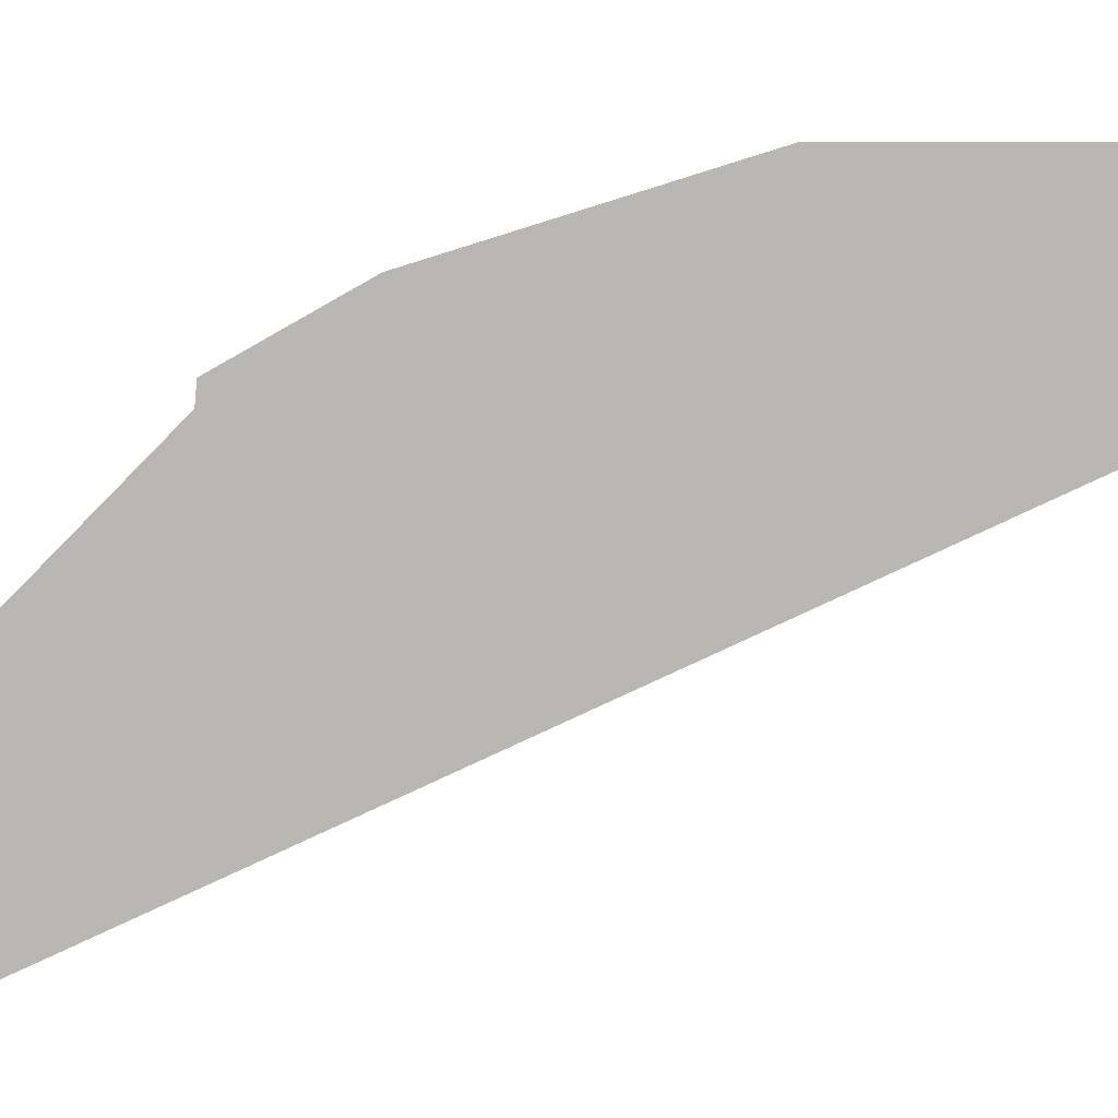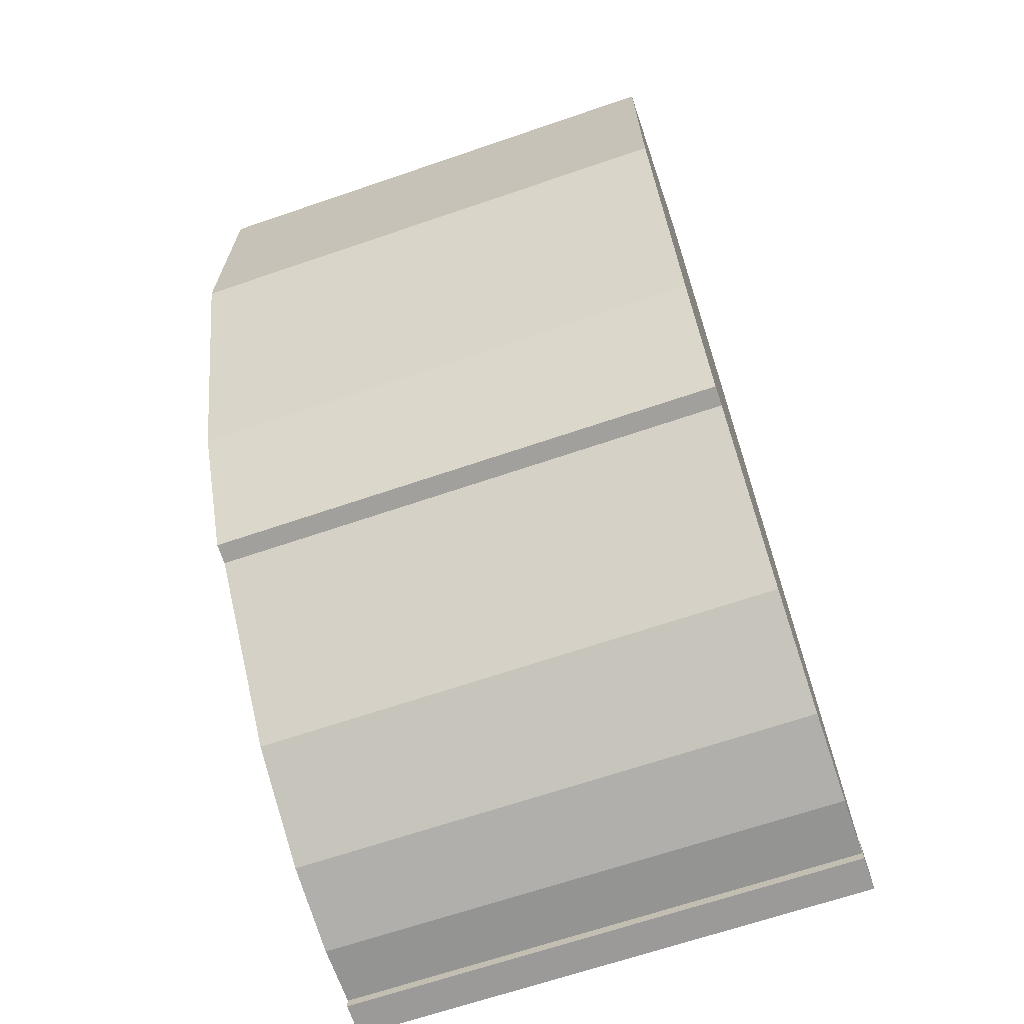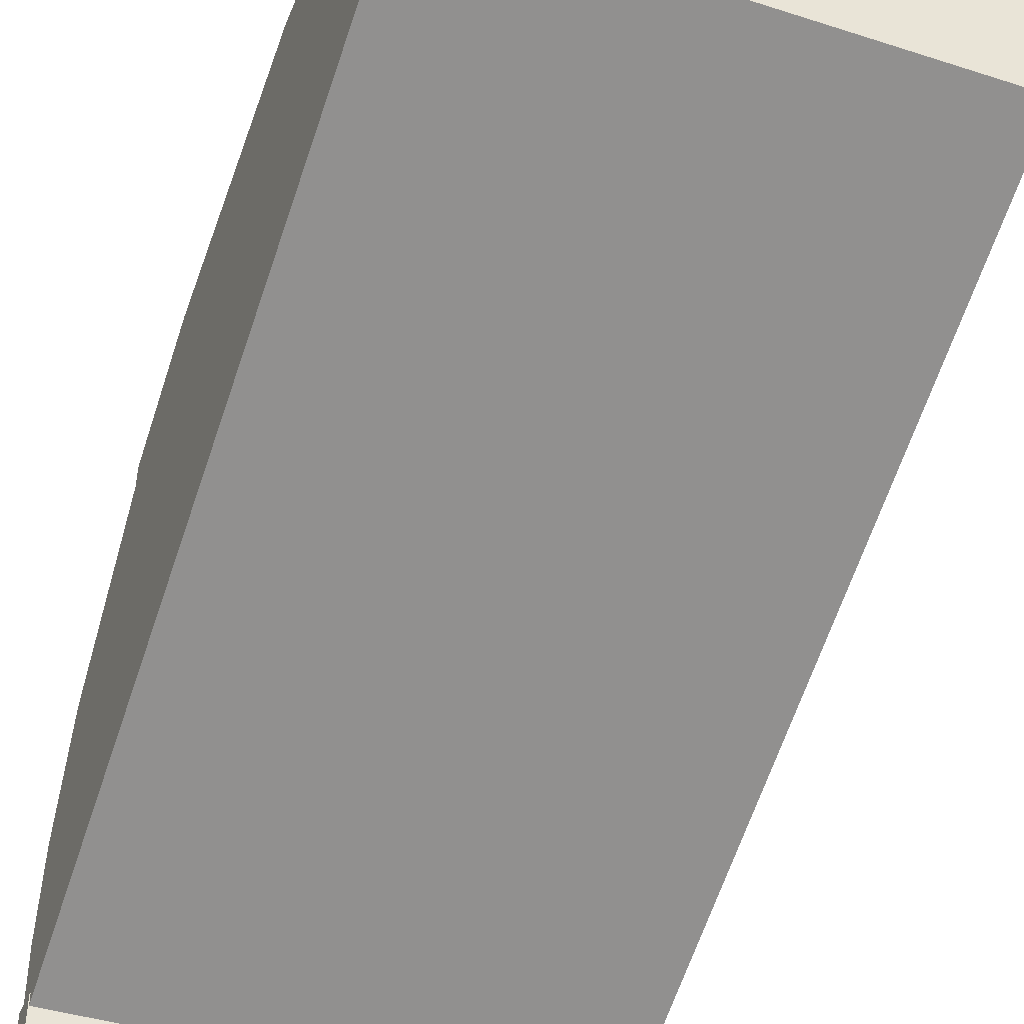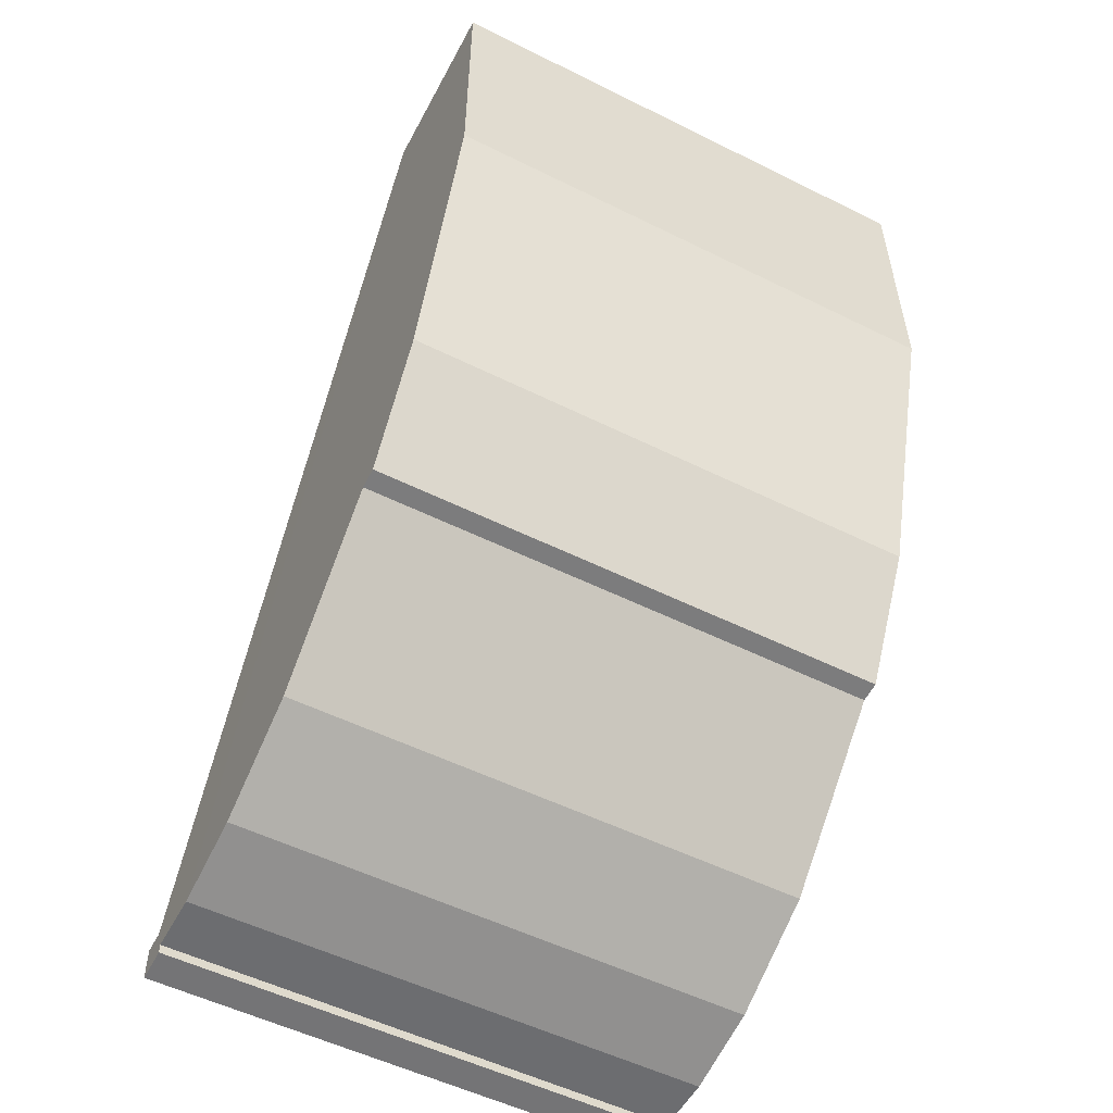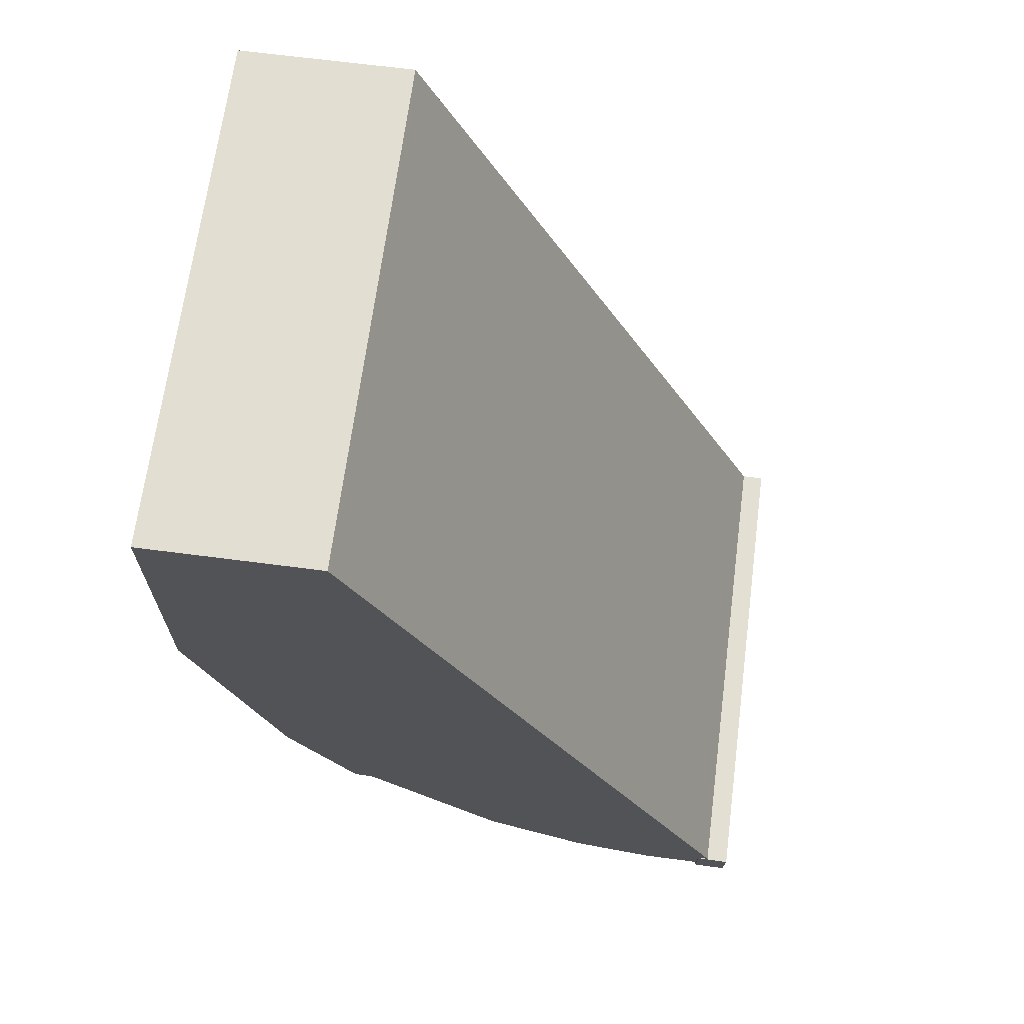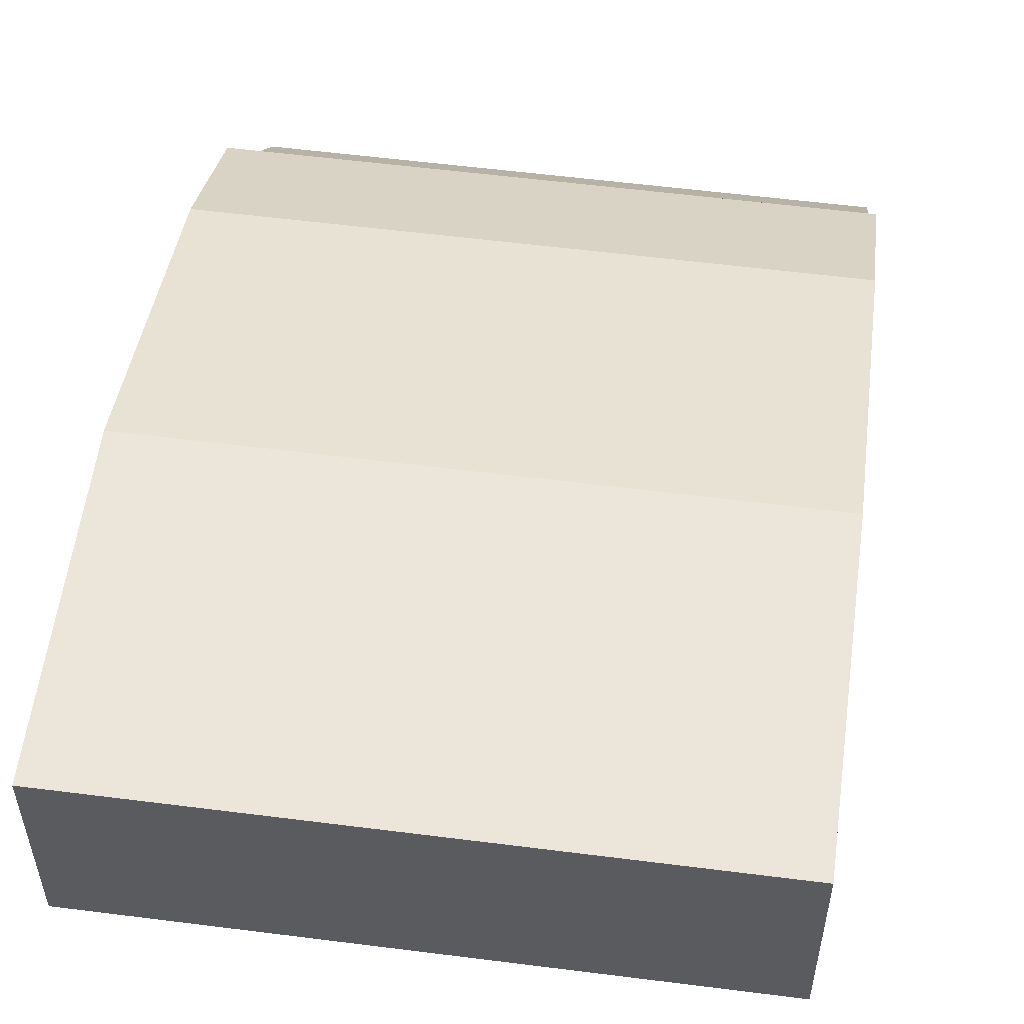
<metadata>
{"format":"obj","ext":"obj","renderer":"f3d","projection":"perspective","resolution":1024,"background":"white","views":[{"elev":7.2,"azim":-86.6,"up":"+Y"},{"elev":-67.0,"azim":-161.1,"up":"+Z"},{"elev":-41.5,"azim":-21.2,"up":"+Y"},{"elev":-54.0,"azim":152.2,"up":"+Z"},{"elev":67.4,"azim":-82.6,"up":"+Z"},{"elev":56.4,"azim":7.6,"up":"+Y"}]}
</metadata>
<code>
o cube_selection
v 0.06477 0.04081 -0.04314
v 0.06477 -0.02163 -0.04586
v 0.06477 0.04351 -0.1049
v 0.06477 -0.01894 -0.1076
v 0.06633 0.7536 0.2976
v 0.06633 0.5021 0.04824
v 0.06639 0.1521 -0.0873
v 0.06633 0.3079 -0.05209
v 1.004 0.5021 0.04824
v 1.004 0.7536 0.2976
v 1.004 0.3079 -0.05209
v 1.004 0.1521 -0.0873
v 0.06626 -1.354e-08 -0.08742
v 1.004 -1.354e-08 -0.08742
v 1.004 0.04081 -0.04314
v 1.004 0.04351 -0.1049
v 1.004 -0.01894 -0.1076
v 1.004 -0.02163 -0.04586
v 0.06633 1.062 1
v 0.06633 1.062 1.5
v 0.06633 0.75 1.5
v 1.004 1.062 1
v 1.004 1.062 1.5
v 1.004 0.75 1.5
v 1.004 0.9125 0.5187
v 0.06633 0.9125 0.5187
v 1.004 0.7896 0.3009
v 0.06633 0.7896 0.3009
f 10 9 6 5
f 9 11 8 6
f 11 12 7 8
f 1 15 16 3
f 3 16 17 4
f 4 17 18 2
f 2 18 15 1
f 12 14 13 7
f 19 20 23 22
f 24 23 20 21
f 13 14 24 21
f 22 25 26 19
f 25 27 28 26
f 5 28 27 10
f 26 28 5
f 27 25 10
f 14 12 24
f 12 11 24
f 11 9 24
f 9 10 24
f 10 25 24
f 25 22 24
f 22 23 24
f 20 19 21
f 21 19 26
f 21 26 5
f 21 5 6
f 21 6 8
f 8 7 21
f 7 13 21
f 1 3 4 2
f 16 15 18 17

</code>
